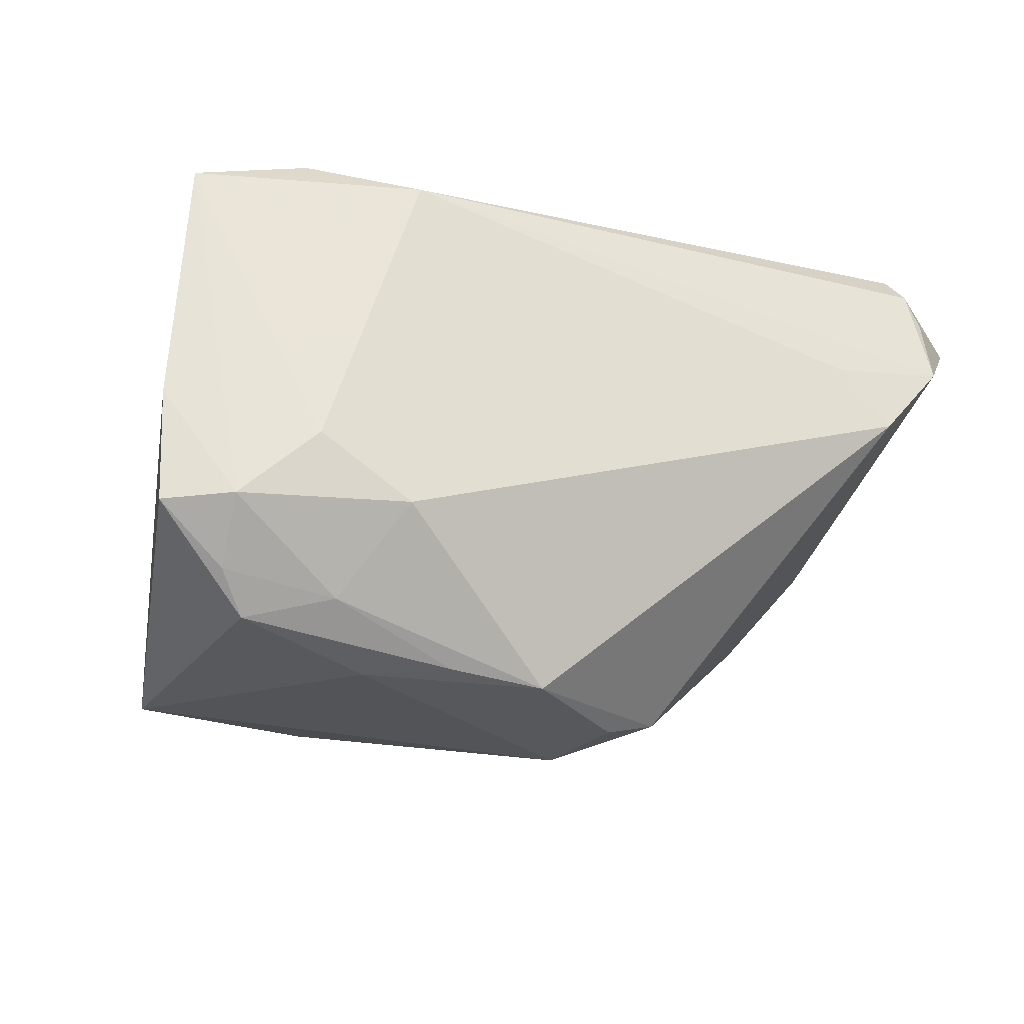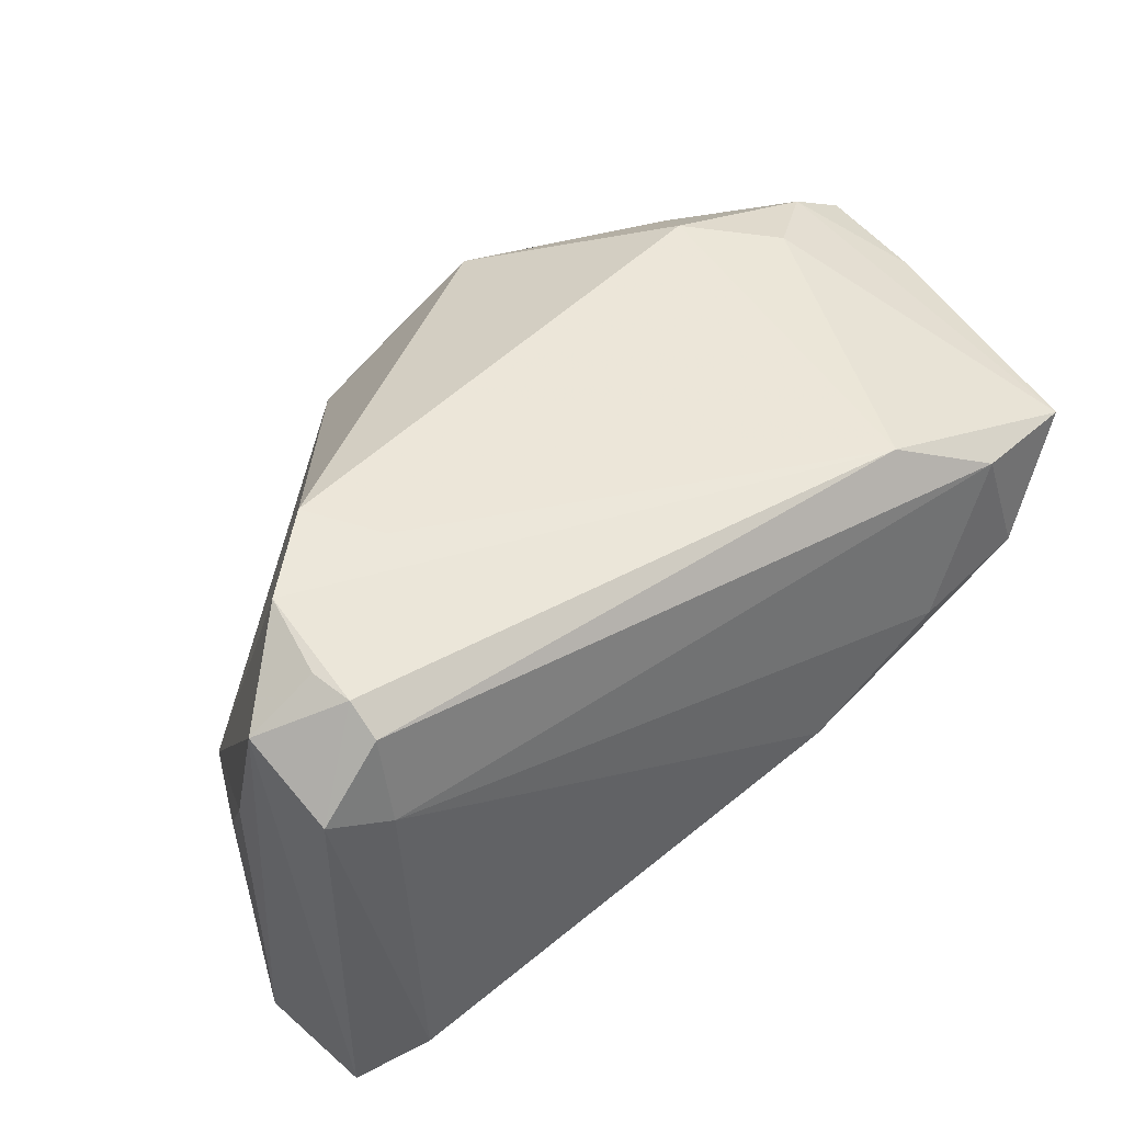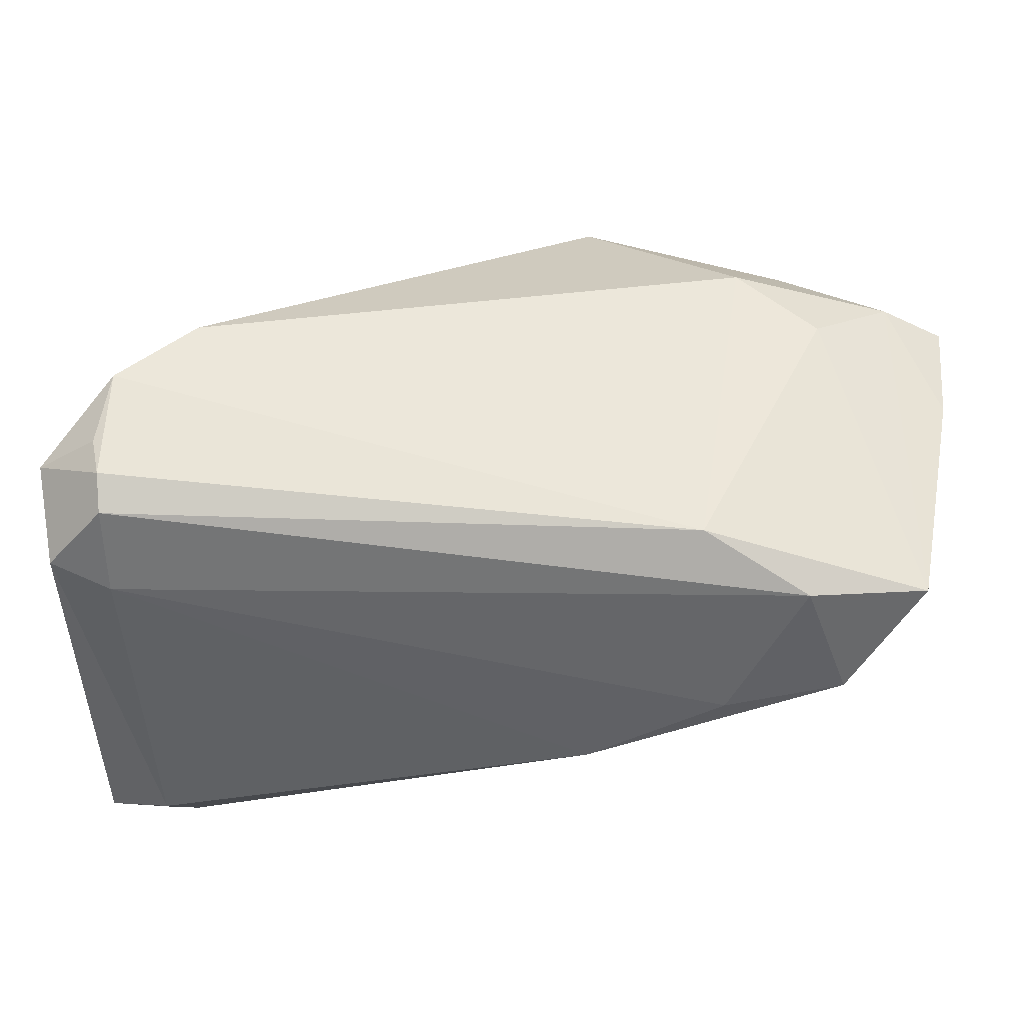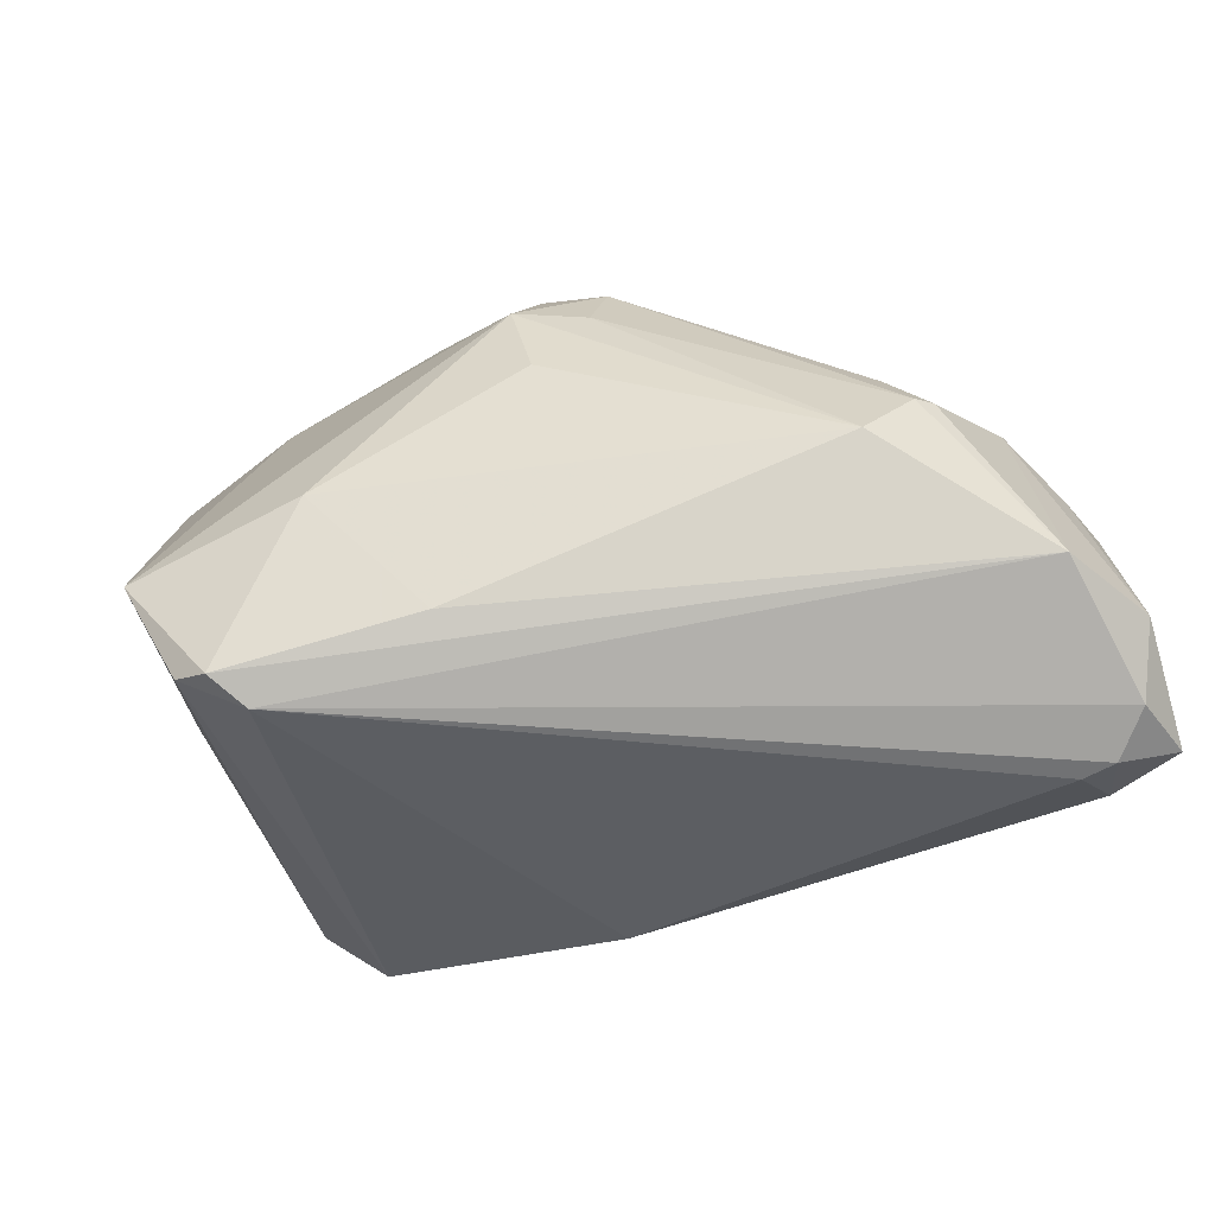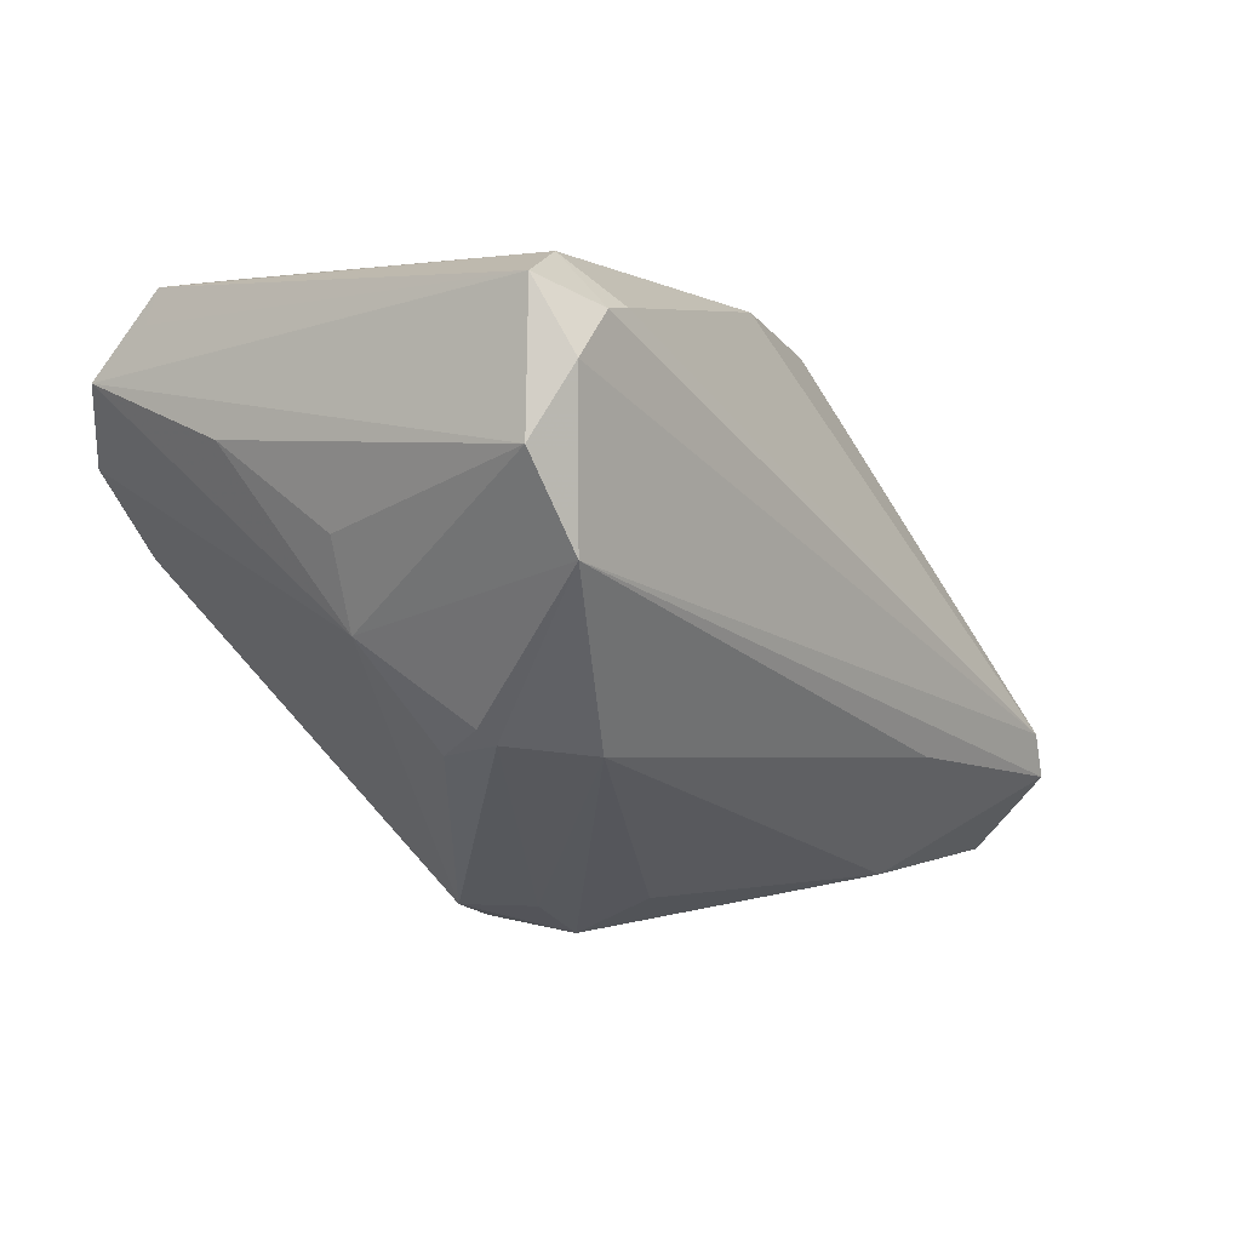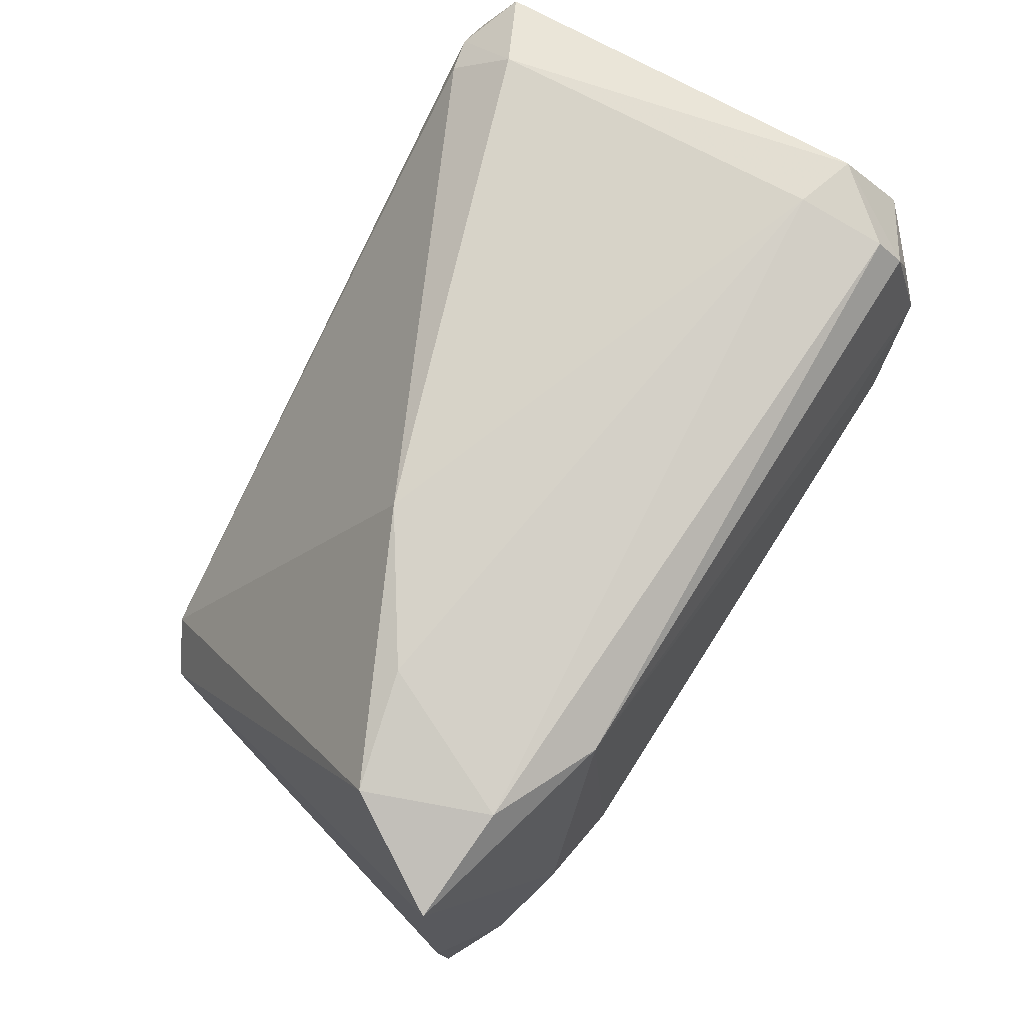
<metadata>
{"format":"obj","ext":"obj","renderer":"f3d","projection":"perspective","resolution":1024,"background":"white","views":[{"elev":-21.5,"azim":-25.9,"up":"+Y"},{"elev":43.3,"azim":145.1,"up":"+Z"},{"elev":42.5,"azim":-174.0,"up":"+Z"},{"elev":-75.8,"azim":24.4,"up":"+Z"},{"elev":1.0,"azim":127.9,"up":"+Y"},{"elev":77.2,"azim":-59.5,"up":"+Y"}]}
</metadata>
<code>
v -0.04298 -0.02993 0.01684
v 0.04253 0.02456 -0.03323
v -0.04635 -0.02541 0.01946
v 0.04615 0.002557 -0.03282
v 0.003098 -0.03757 0.002234
v 0.006037 -0.03609 0.01222
v -0.007856 -0.03498 0.02193
v 0.04367 0.02854 0.02395
v -0.03809 0.02816 0.01868
v 0.04721 0.0199 -0.03363
v 0.04515 0.01206 0.03086
v -0.05446 -0.005493 0.01982
v 0.04997 0.005026 -0.006697
v 0.03891 -0.01452 -0.01726
v 0.03064 0.01013 0.03051
v -0.02774 -0.01773 0.02914
v 0.04914 0.02753 -0.02972
v -0.0434 0.02793 0.004194
v -0.03364 -0.02781 0.02179
v 0.003743 -0.03286 -0.008305
v -0.0273 -0.03377 0.01435
v -0.01872 -0.03365 0.02035
v 0.03273 -0.01559 -0.02502
v -0.04008 -0.02158 -0.03078
v 0.01315 -0.03402 0.01029
v 0.04096 0.03029 -0.02595
v 0.03861 0.025 -0.03242
v 0.04064 -0.01298 -0.01627
v 0.04582 0.0206 0.0279
v -0.03814 -0.0104 0.02739
v -0.0221 -0.03185 -0.02062
v 0.04437 0.02507 0.02701
v -0.04692 -0.01834 0.02479
v 0.03683 0.002959 0.03172
v -0.05438 -0.01904 0.02086
v -0.03641 -0.02134 -0.03298
v 0.01087 -0.03374 0.00111
v 0.05119 0.01247 -0.03101
v -0.05168 0.02461 0.01744
v 0.04322 0.03029 0.01346
v 0.05269 0.01393 0.005587
v -0.02965 0.02984 0.001108
v -0.01338 -0.01785 -0.03188
v 0.04642 -0.004425 -0.005975
v -0.0432 -0.03079 -0.02072
v -0.01346 0.03029 -0.009226
v 0.05149 0.02541 0.01659
v 0.03678 -0.01597 -0.008757
v -0.02553 0.02509 0.02481
v -0.03396 -0.01643 -0.03363
v 0.05314 0.01997 0.02252
v 0.05048 0.02908 0.01582
f 43 36 4
f 4 23 43
f 36 43 31
f 31 43 23
f 14 23 4
f 4 36 50
f 36 31 45
f 45 31 5
f 33 39 12
f 51 44 41
f 25 14 48
f 48 44 25
f 25 34 7
f 44 34 25
f 20 23 5
f 5 31 20
f 20 31 23
f 5 23 37
f 23 14 37
f 37 25 5
f 14 25 37
f 28 44 48
f 48 14 28
f 4 44 28
f 28 14 4
f 51 17 47
f 52 17 26
f 52 47 17
f 51 47 52
f 12 39 24
f 24 45 12
f 36 45 24
f 24 39 18
f 24 50 36
f 18 50 24
f 21 45 5
f 1 45 21
f 5 7 21
f 35 33 12
f 12 45 35
f 35 45 1
f 13 41 44
f 41 13 38
f 38 17 51
f 51 41 38
f 38 44 4
f 38 13 44
f 11 44 51
f 11 34 44
f 7 34 16
f 16 19 7
f 33 19 16
f 16 34 49
f 6 7 5
f 5 25 6
f 6 25 7
f 40 52 26
f 8 52 40
f 4 50 10
f 10 38 4
f 17 38 10
f 3 35 1
f 33 35 3
f 1 19 3
f 3 19 33
f 7 19 22
f 22 19 1
f 22 21 7
f 1 21 22
f 32 8 49
f 49 11 32
f 51 52 32
f 32 52 8
f 49 34 15
f 15 11 49
f 34 11 15
f 33 16 30
f 39 33 30
f 30 16 49
f 49 39 30
f 46 40 26
f 26 27 46
f 46 50 18
f 46 27 50
f 8 40 9
f 49 8 9
f 18 39 9
f 9 39 49
f 50 27 2
f 2 10 50
f 17 10 2
f 26 17 2
f 2 27 26
f 29 11 51
f 51 32 29
f 29 32 11
f 40 46 42
f 42 9 40
f 42 46 18
f 18 9 42

</code>
